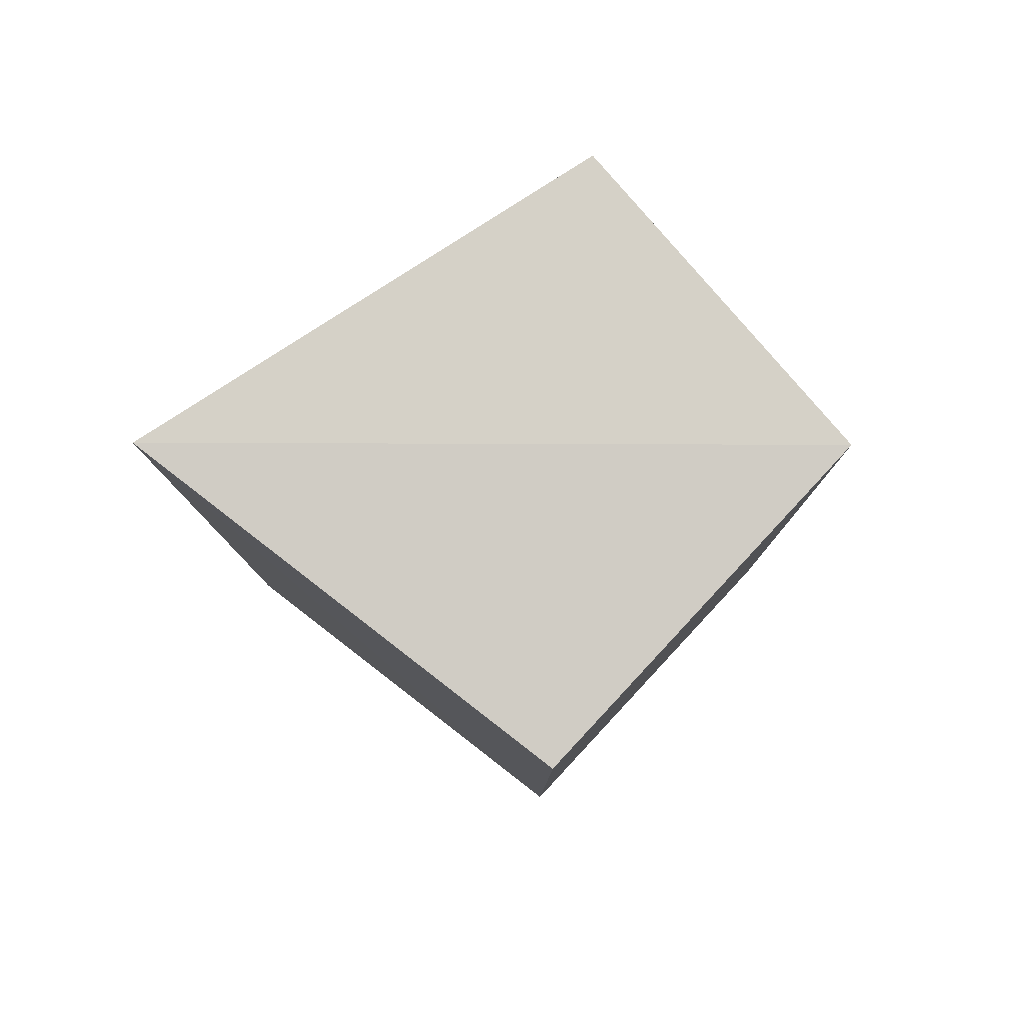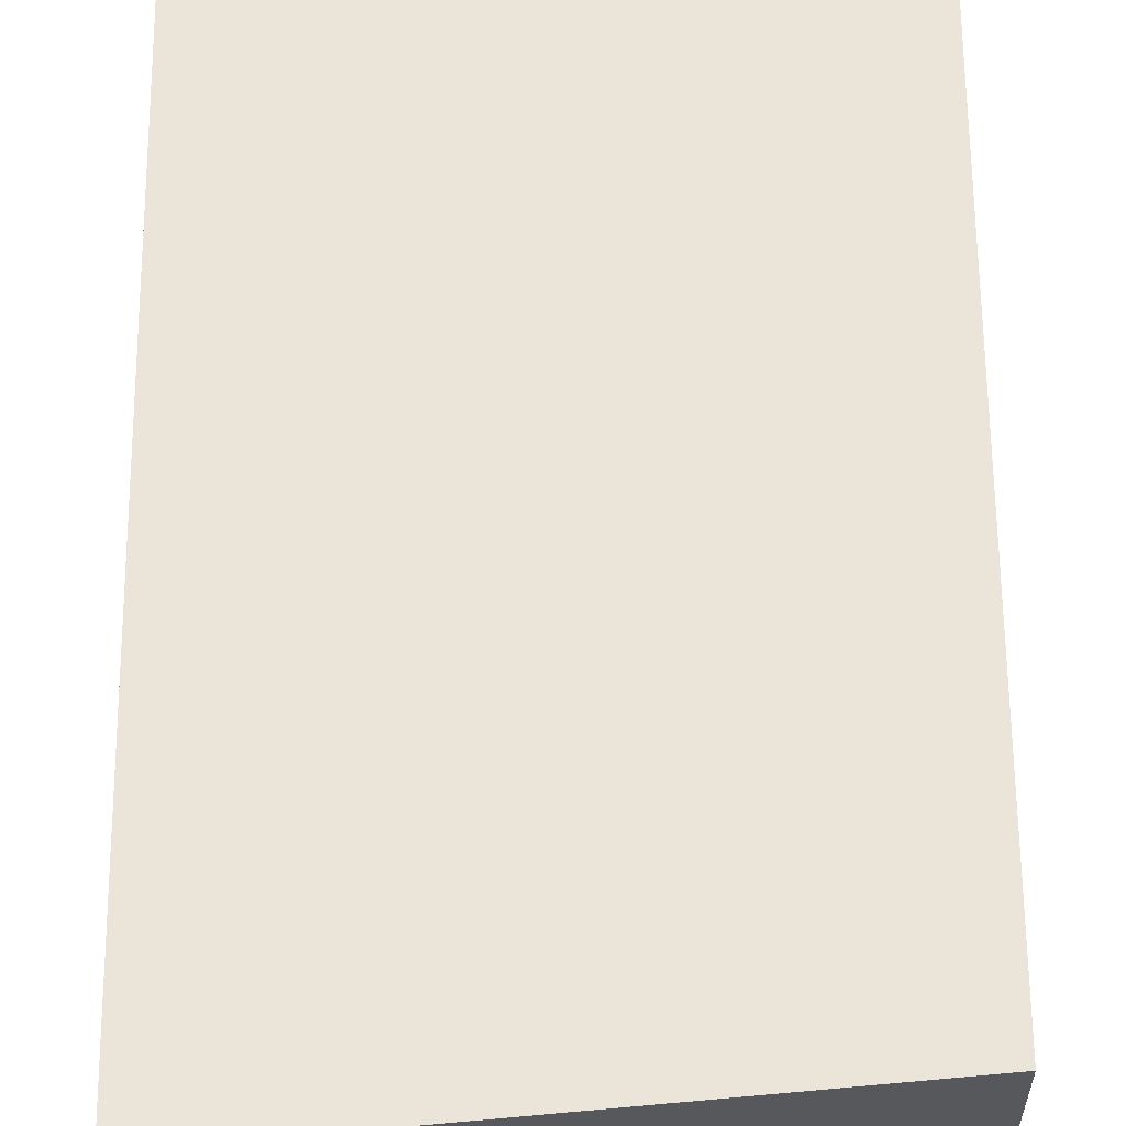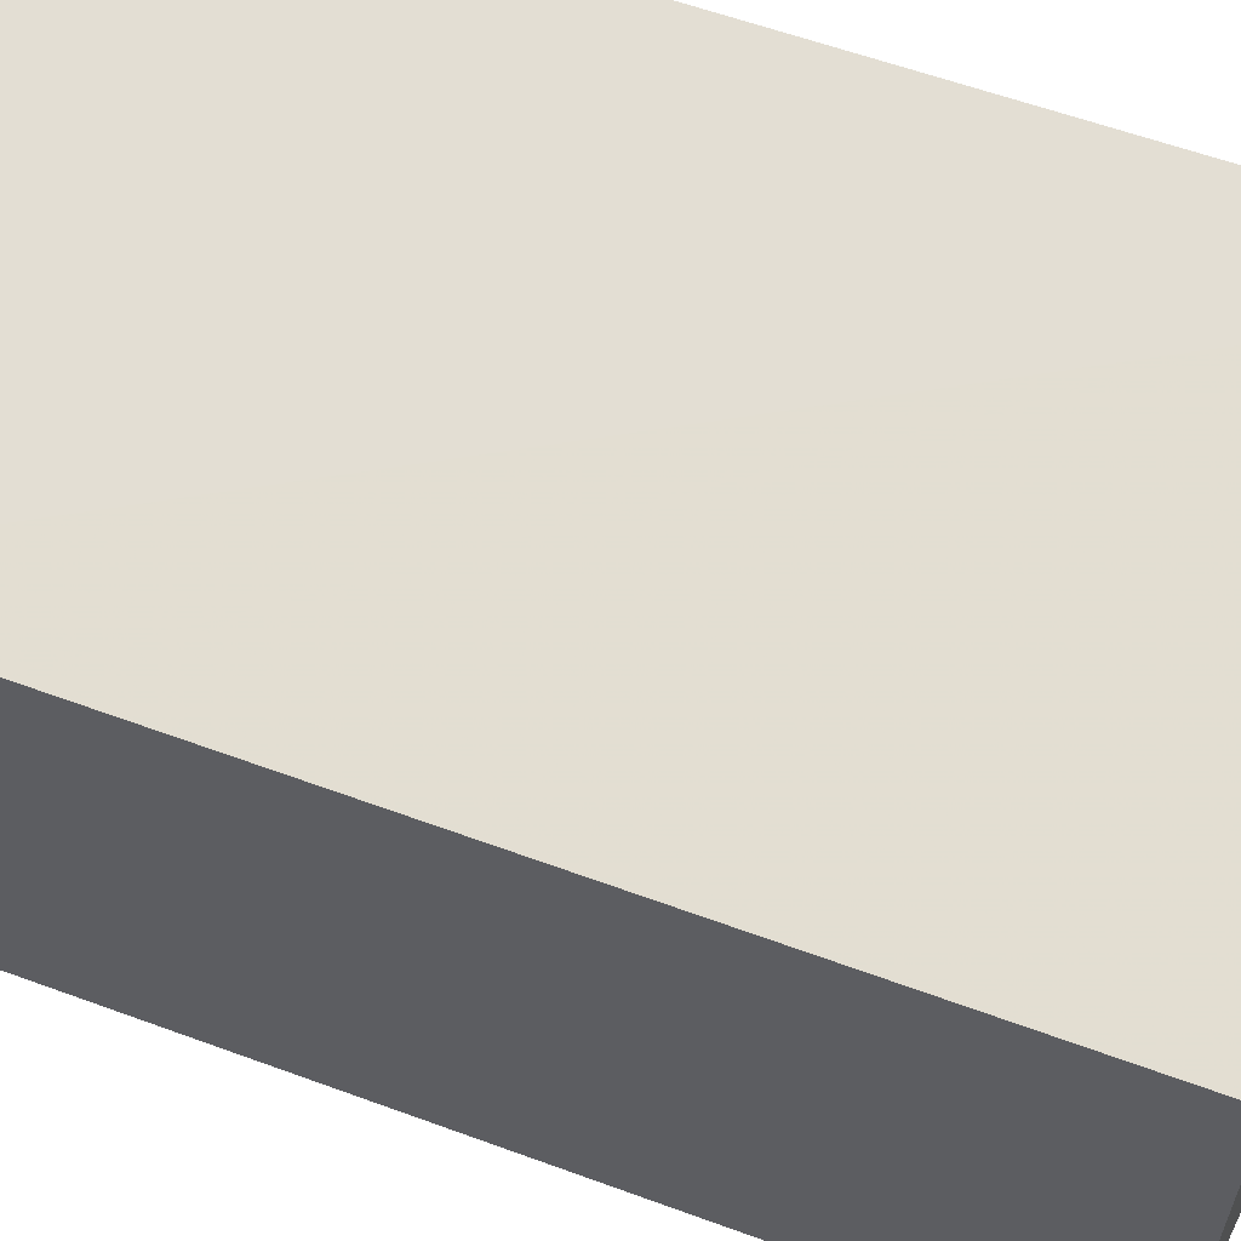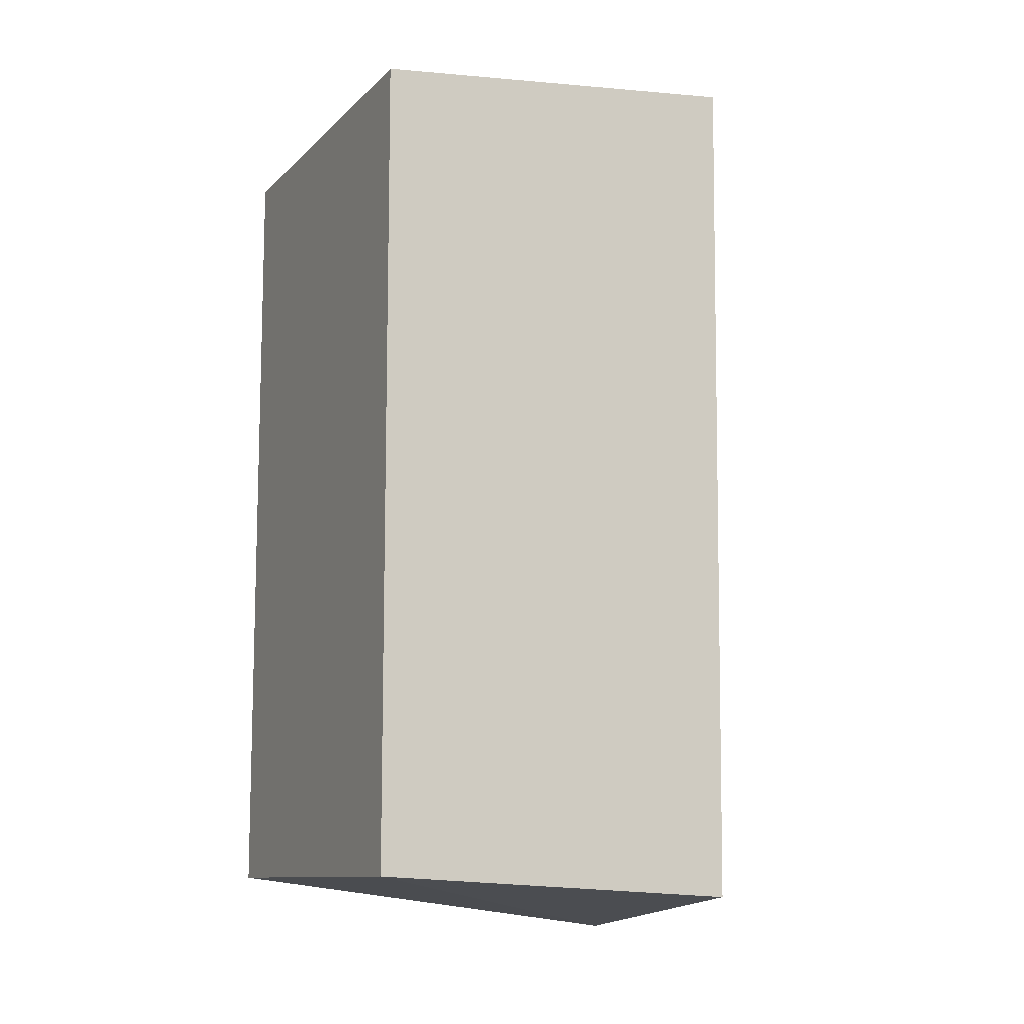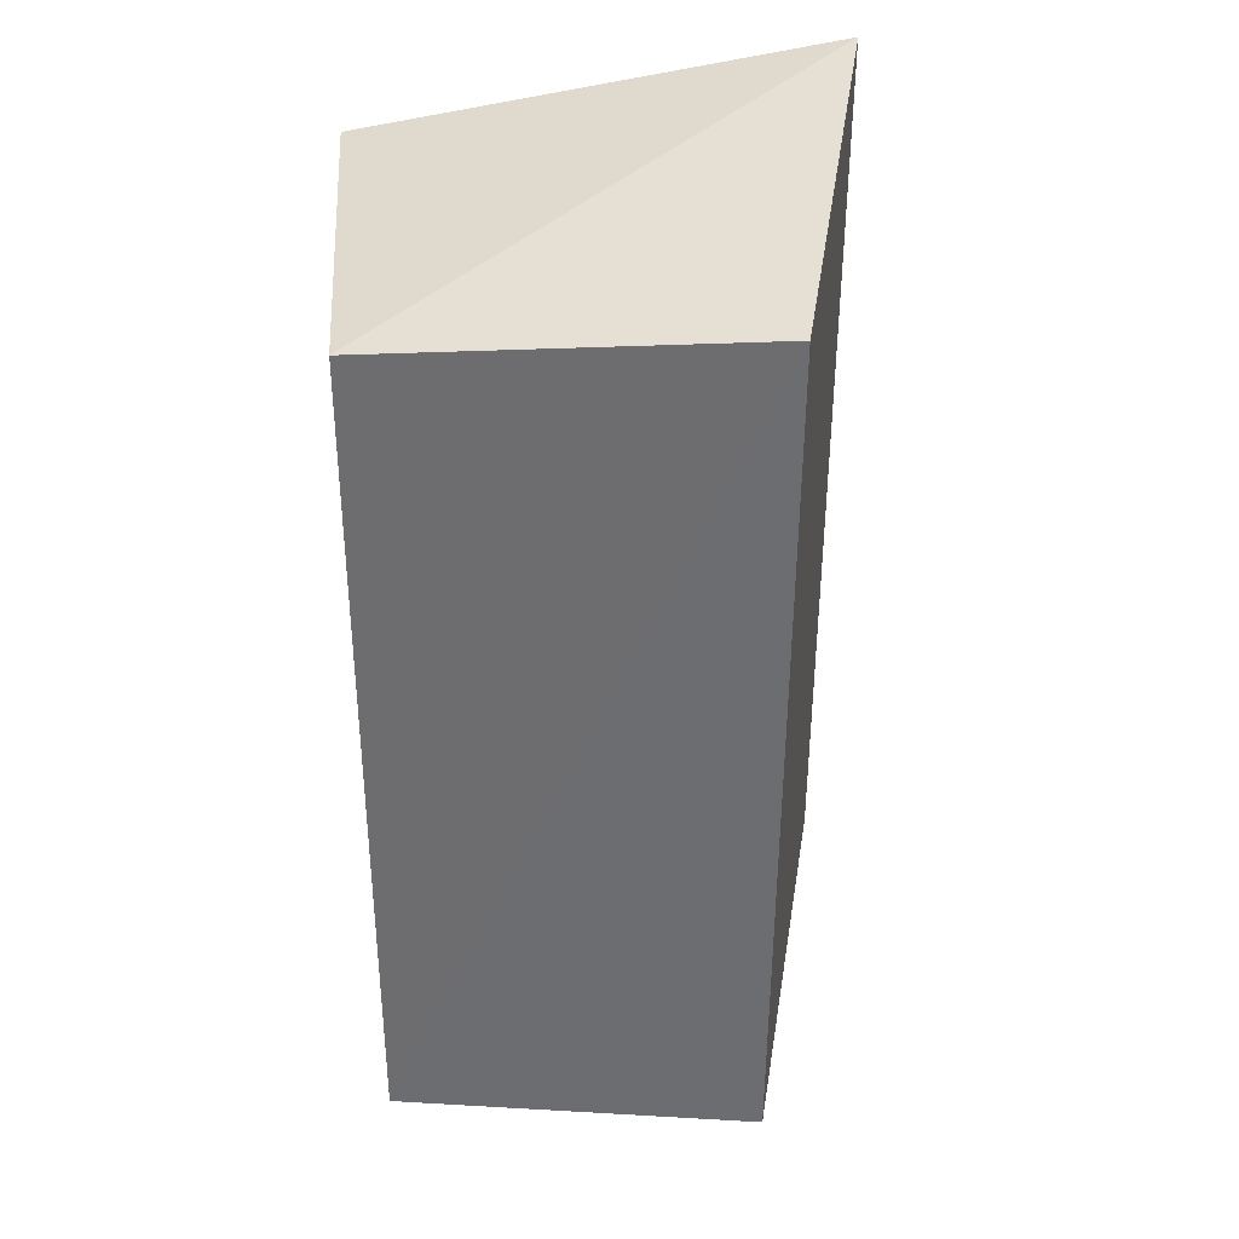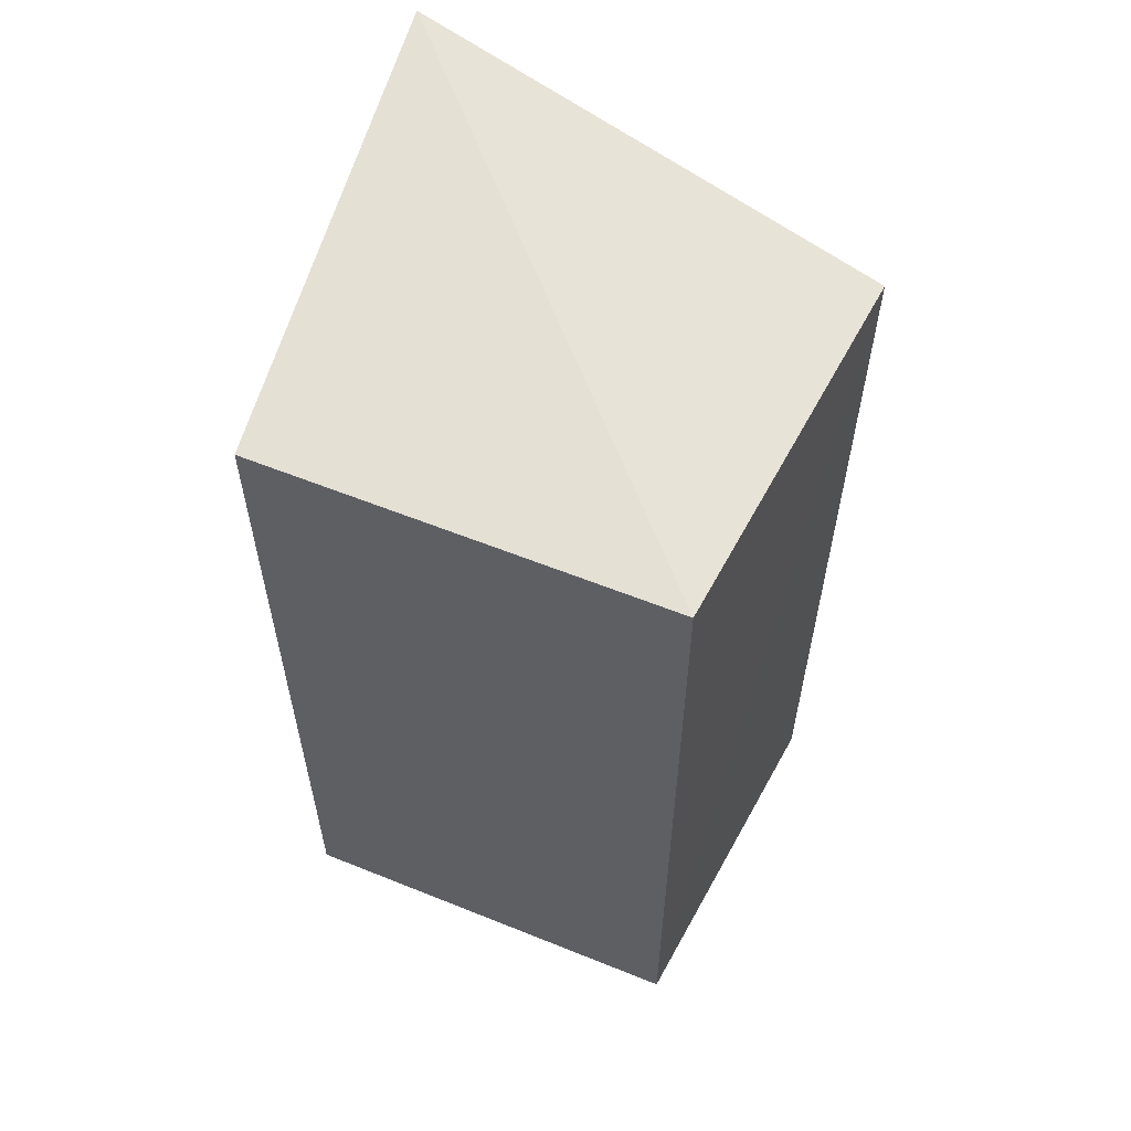
<metadata>
{"format":"obj","ext":"obj","renderer":"f3d","projection":"perspective","resolution":1024,"background":"white","views":[{"elev":80.0,"azim":43.0,"up":"+Y"},{"elev":60.5,"azim":-0.2,"up":"+Z"},{"elev":61.7,"azim":110.5,"up":"+Z"},{"elev":-10.7,"azim":154.7,"up":"+Y"},{"elev":35.7,"azim":175.8,"up":"+Y"},{"elev":58.6,"azim":112.6,"up":"+Y"}]}
</metadata>
<code>
v -0.01618 0.0004346 0.02809
v -0.01618 -0.02389 0.02809
v -0.01618 0.0004346 0.01593
v -0.02697 0.001001 0.0148
v -0.03027 0.002123 0.02948
v -0.0268 -0.02449 0.01489
v -0.01618 -0.02389 0.01593
v -0.03005 -0.02563 0.02933
f 1 2 3
f 5 2 1
f 5 1 3
f 5 3 4
f 7 3 2
f 7 6 4
f 7 4 3
f 8 5 4
f 8 4 6
f 8 2 5
f 8 7 2
f 8 6 7

</code>
